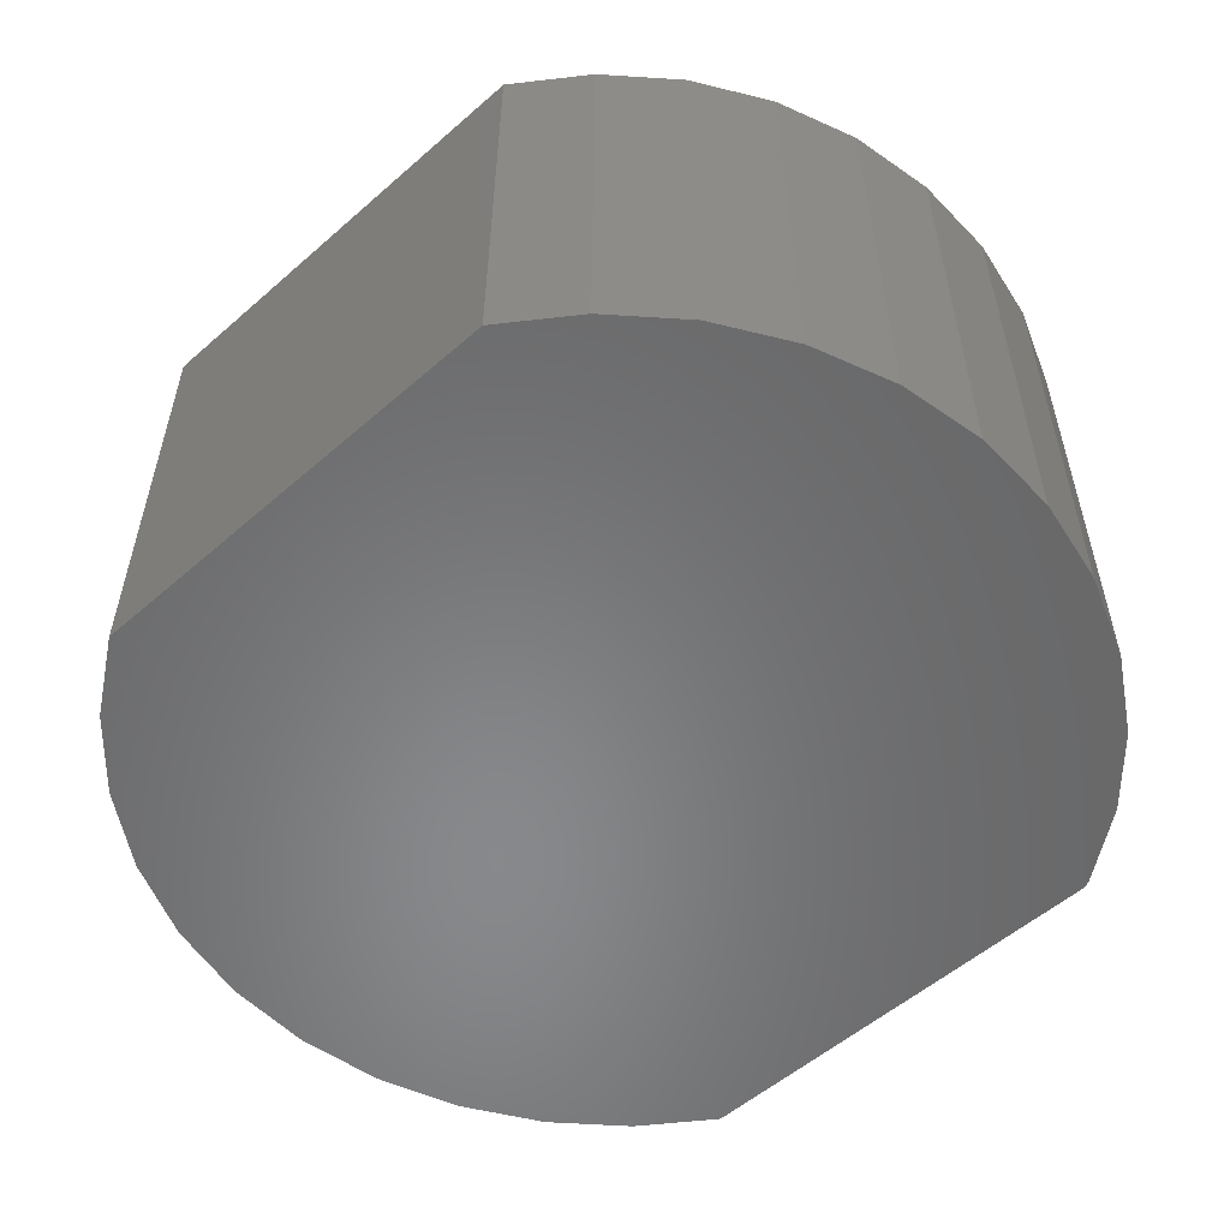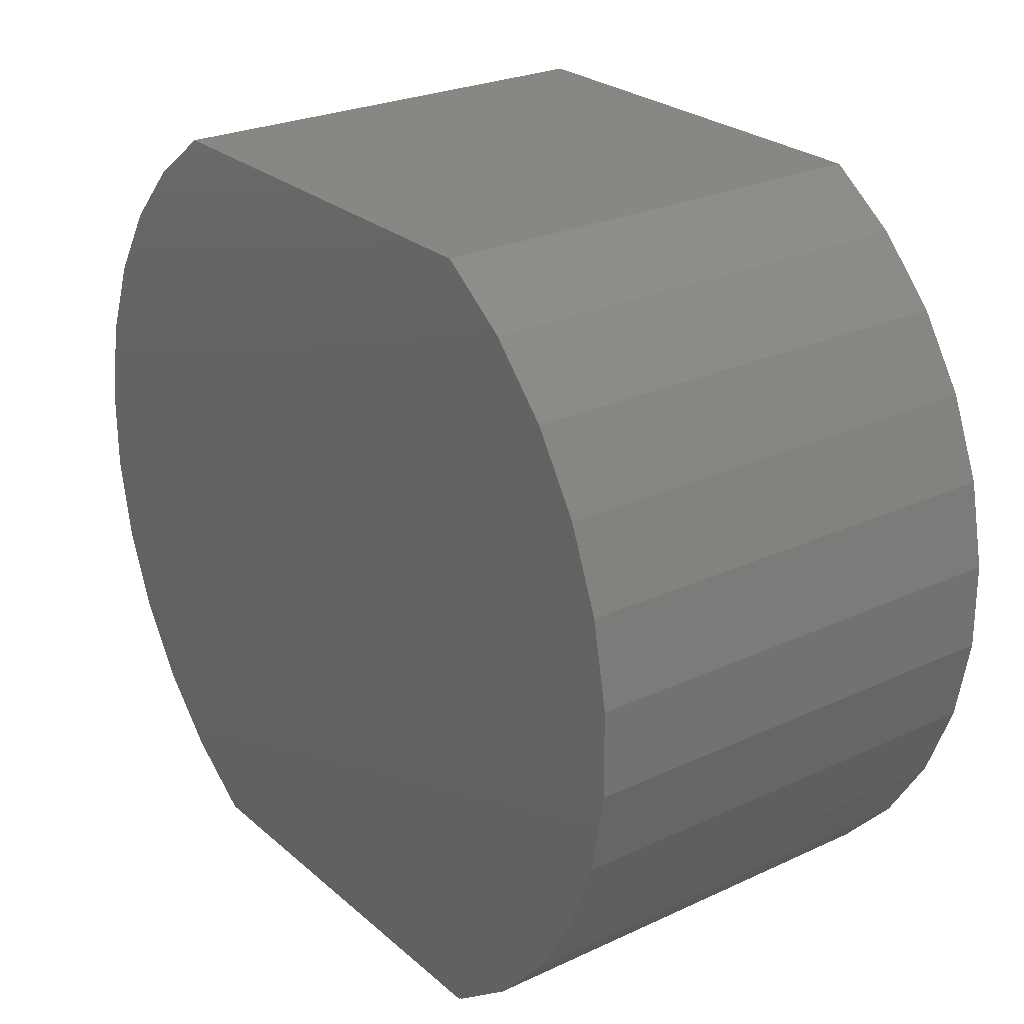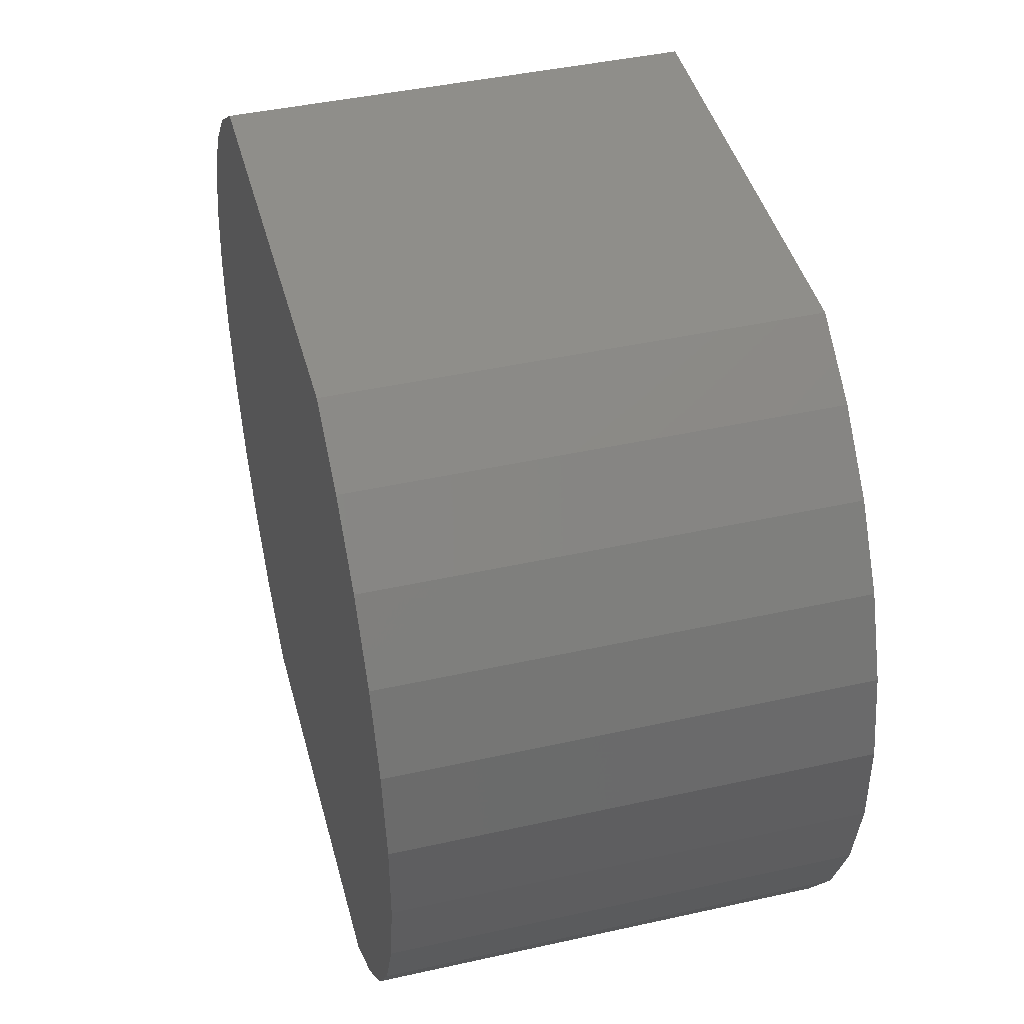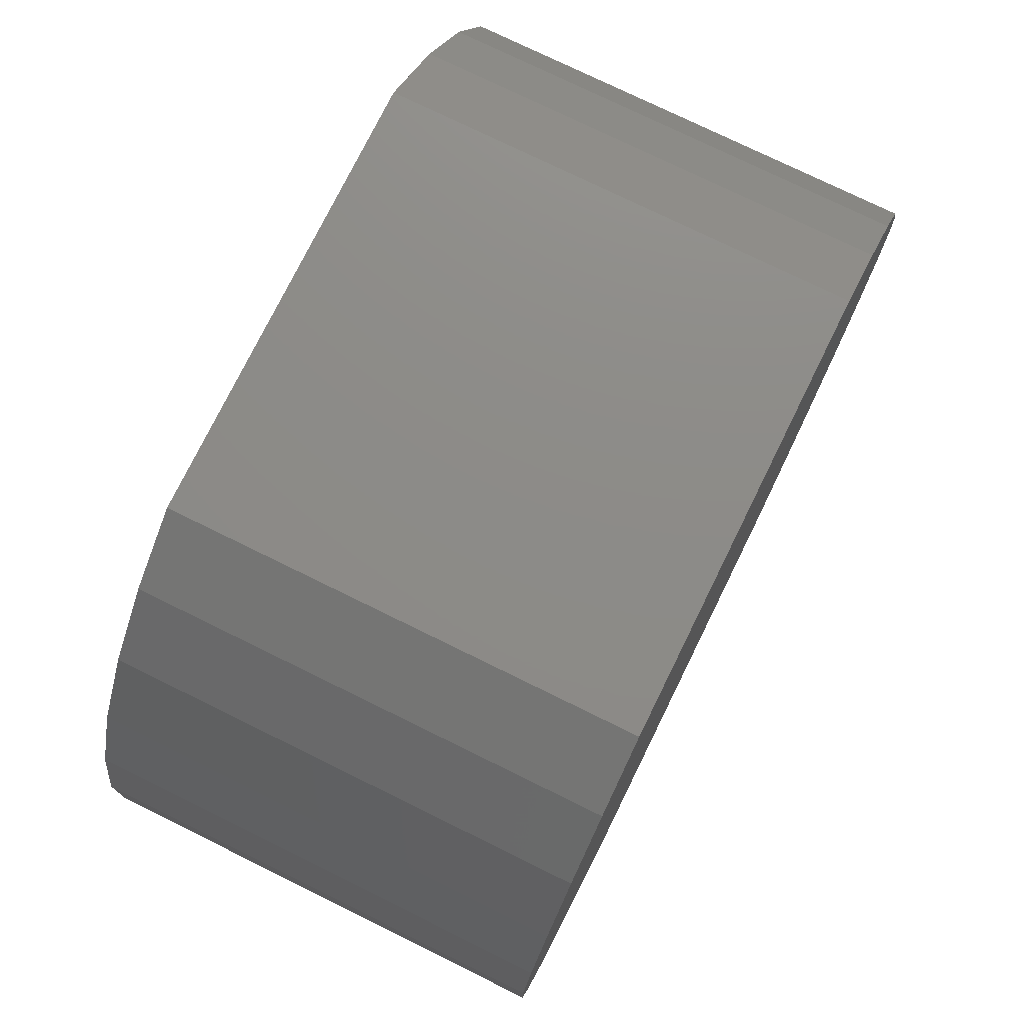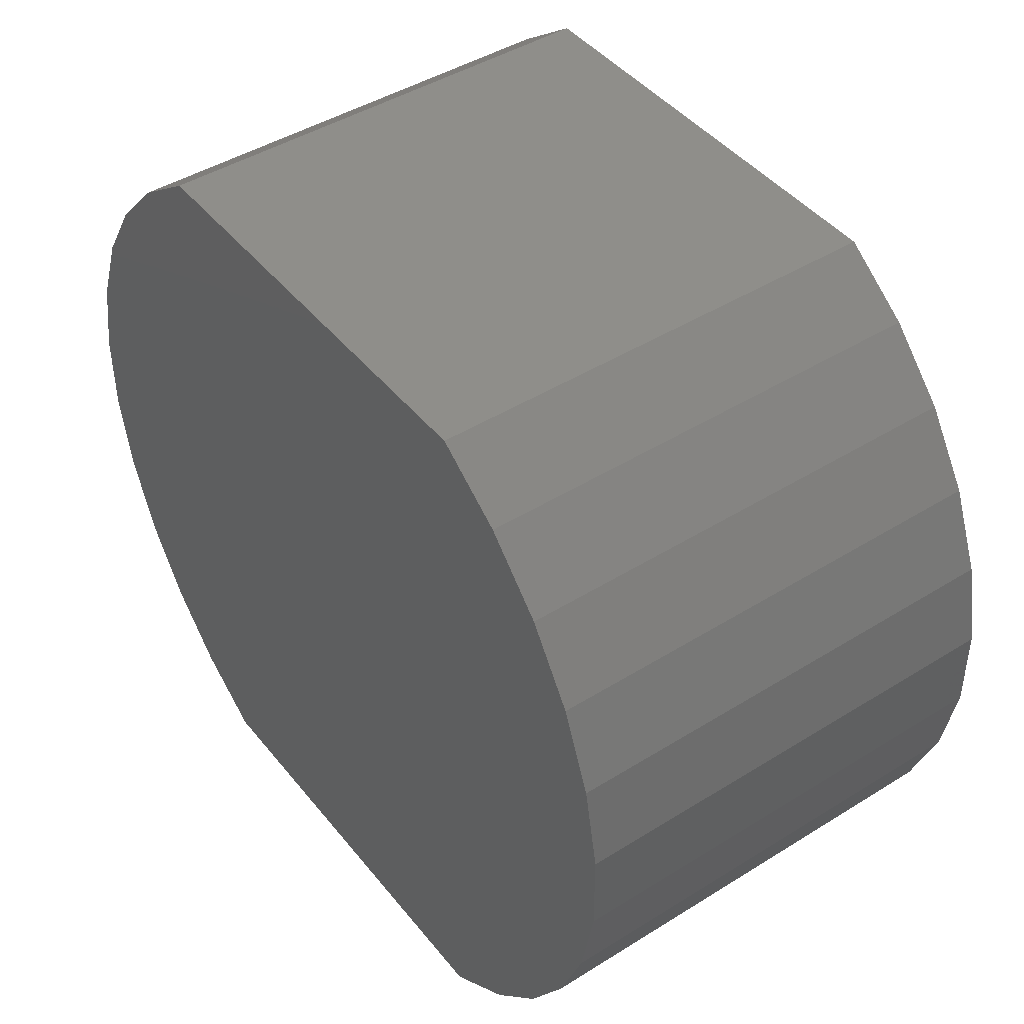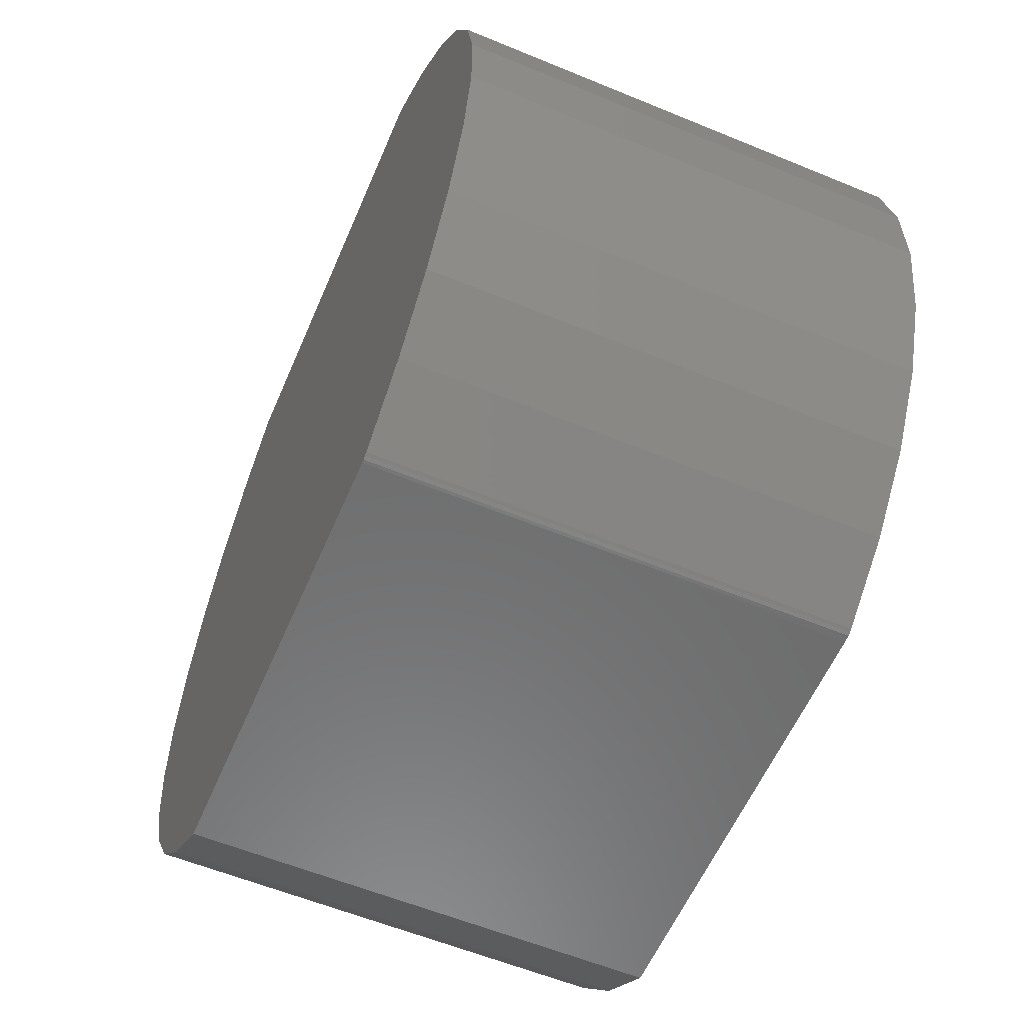
<metadata>
{"format":"stl","ext":"stl","renderer":"f3d","projection":"perspective","resolution":1024,"background":"white","views":[{"elev":-54.9,"azim":-137.4,"up":"+Z"},{"elev":25.6,"azim":-126.6,"up":"+Y"},{"elev":43.5,"azim":75.3,"up":"+Y"},{"elev":75.7,"azim":-63.8,"up":"+Y"},{"elev":44.5,"azim":-126.0,"up":"+Y"},{"elev":-58.4,"azim":-113.1,"up":"+Y"}]}
</metadata>
<code>
# stl→obj: 56 verts, 108 faces
v -0.07286 -0.6237 -2.776e-17
v 0.06711 -0.6237 0
v -0.07286 -0.6237 0.1484
v 0.06711 -0.6237 0.1484
v -0.07689 -0.6226 0
v -0.07689 -0.6226 0.1484
v -0.09899 -0.6062 0
v -0.09899 -0.6062 0.1484
v -0.1176 -0.586 0
v -0.1176 -0.586 0.1484
v -0.1322 -0.5627 0
v -0.1322 -0.5627 0.1484
v -0.1421 -0.5371 0
v -0.1421 -0.5371 0.1484
v -0.147 -0.51 0
v -0.147 -0.51 0.1484
v -0.1468 -0.4825 0
v -0.1468 -0.4825 0.1484
v -0.1415 -0.4556 0
v -0.1415 -0.4556 0.1484
v -0.1312 -0.4301 0
v -0.1312 -0.4301 0.1484
v -0.1163 -0.407 0
v -0.1163 -0.407 0.1484
v -0.09734 -0.3871 0
v -0.09734 -0.3871 0.1484
v -0.075 -0.3711 0
v -0.075 -0.3711 0.1484
v 0.0896 -0.6075 0.1484
v 0.1086 -0.5874 0.1484
v -0.07594 -0.6231 0.1484
v -0.075 -0.6237 0.1484
v -0.0739 -0.6236 0.1484
v 0.06711 -0.3711 0.1484
v 0.0896 -0.3872 0.1484
v 0.1086 -0.4073 0.1484
v 0.1236 -0.4306 0.1484
v 0.1338 -0.4563 0.1484
v 0.139 -0.4835 0.1484
v 0.139 -0.5112 0.1484
v 0.1338 -0.5384 0.1484
v 0.1236 -0.5641 0.1484
v 0.0896 -0.6075 0
v -0.0739 -0.6236 0
v -0.075 -0.6237 0
v -0.07594 -0.6231 0
v 0.1086 -0.5874 0
v 0.1338 -0.4563 0
v 0.1236 -0.4306 0
v 0.1086 -0.4073 0
v 0.0896 -0.3872 0
v 0.06711 -0.3711 0
v 0.139 -0.4835 0
v 0.139 -0.5112 0
v 0.1338 -0.5384 0
v 0.1236 -0.5641 0
f 1 2 3
f 3 2 4
f 5 6 7
f 7 6 8
f 7 8 9
f 9 8 10
f 9 10 11
f 11 10 12
f 11 12 13
f 13 12 14
f 13 14 15
f 15 14 16
f 15 16 17
f 17 16 18
f 17 18 19
f 19 18 20
f 19 20 21
f 21 20 22
f 21 22 23
f 23 22 24
f 23 24 25
f 25 24 26
f 25 26 27
f 27 26 28
f 29 30 10
f 29 10 8
f 29 8 6
f 29 6 31
f 29 31 32
f 29 32 33
f 29 33 3
f 29 3 4
f 34 28 35
f 35 28 26
f 35 26 36
f 36 26 24
f 36 24 37
f 37 24 22
f 37 22 38
f 38 22 20
f 38 20 39
f 39 20 18
f 39 18 40
f 40 18 16
f 40 16 41
f 41 16 14
f 41 14 42
f 42 14 12
f 42 12 30
f 30 12 10
f 43 2 1
f 43 1 44
f 43 44 45
f 43 45 46
f 43 46 5
f 43 5 7
f 43 7 9
f 43 9 47
f 48 21 49
f 49 21 23
f 49 23 50
f 50 23 25
f 50 25 51
f 51 25 27
f 51 27 52
f 21 48 19
f 19 48 53
f 19 53 17
f 17 53 54
f 17 54 15
f 15 54 55
f 15 55 13
f 13 55 56
f 13 56 11
f 11 56 47
f 11 47 9
f 6 5 31
f 31 5 46
f 31 46 32
f 32 46 45
f 32 45 33
f 33 45 44
f 33 44 3
f 3 44 1
f 52 27 34
f 34 27 28
f 52 34 51
f 51 34 35
f 51 35 50
f 50 35 36
f 50 36 49
f 49 36 37
f 49 37 48
f 48 37 38
f 48 38 53
f 53 38 39
f 53 39 54
f 54 39 40
f 54 40 55
f 55 40 41
f 55 41 56
f 56 41 42
f 56 42 47
f 47 42 30
f 47 30 43
f 43 30 29
f 43 29 2
f 2 29 4

</code>
